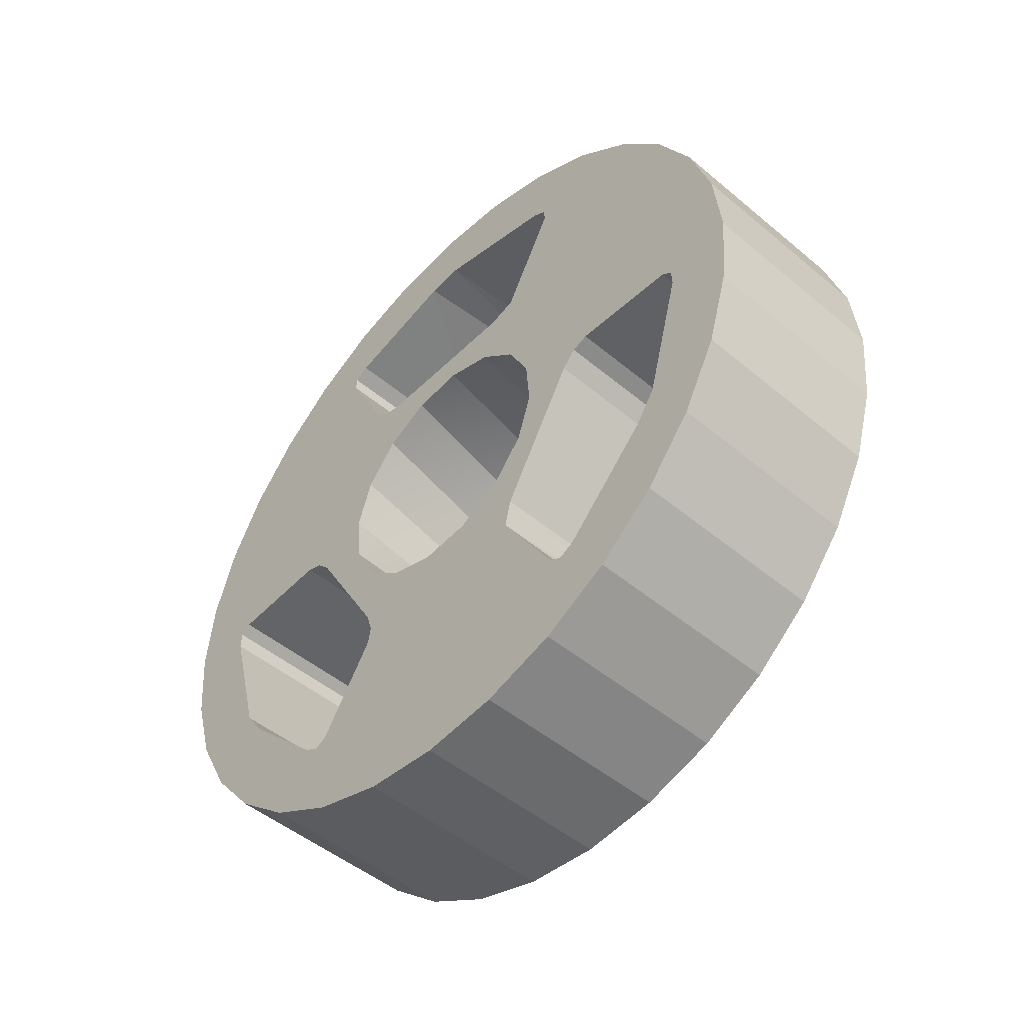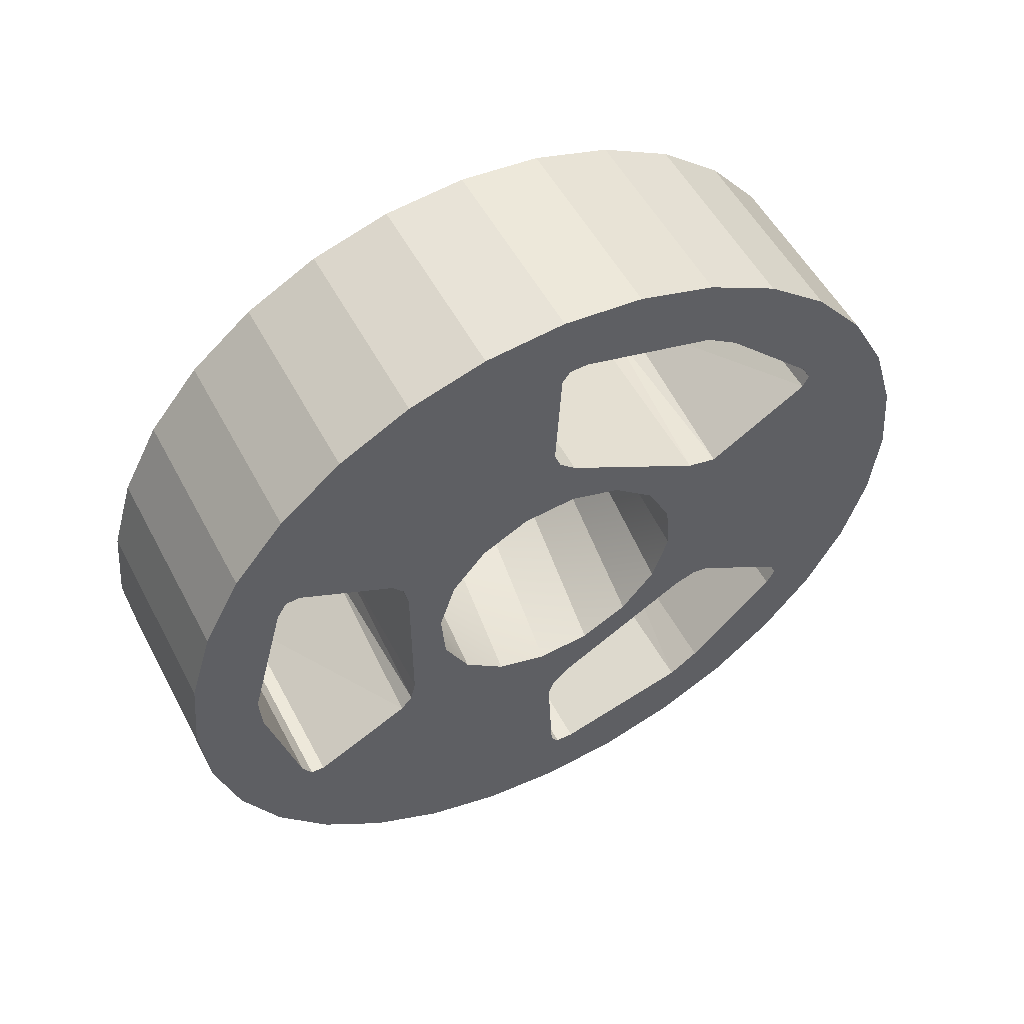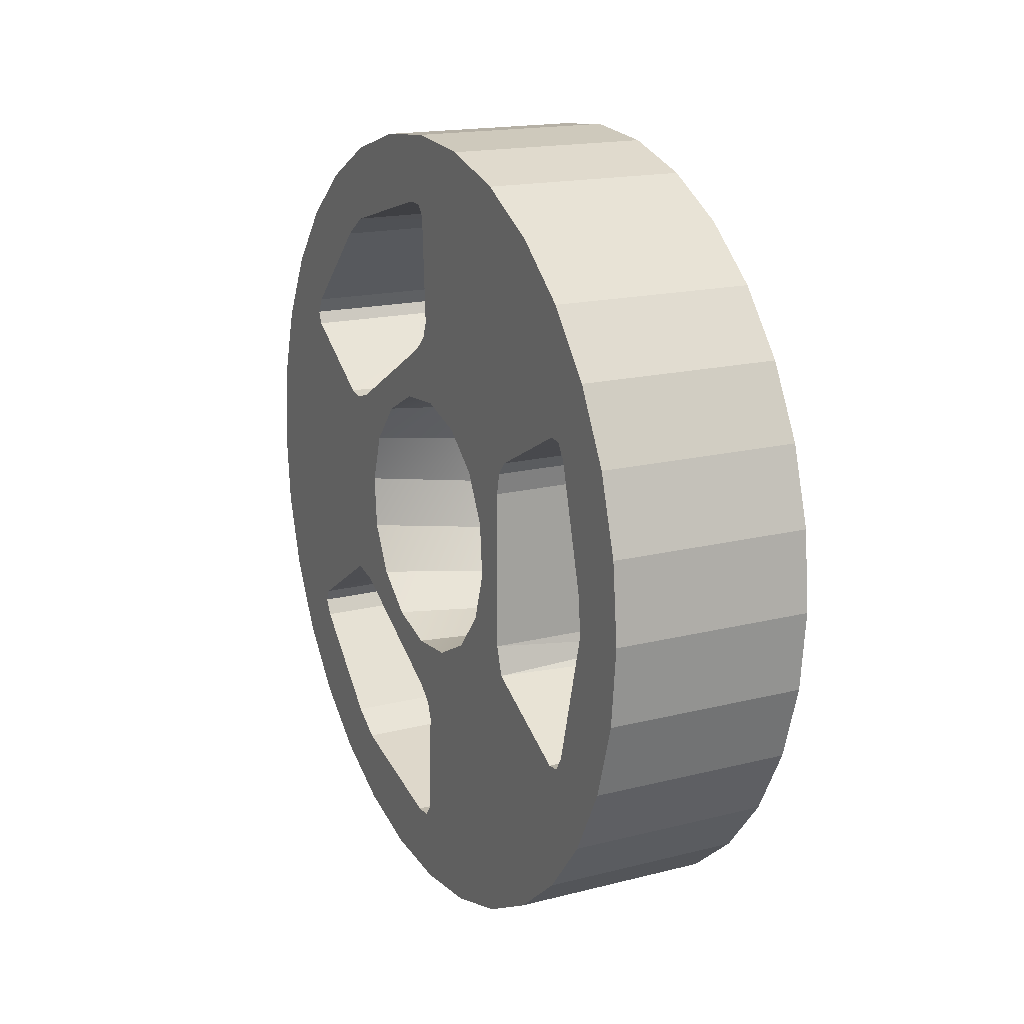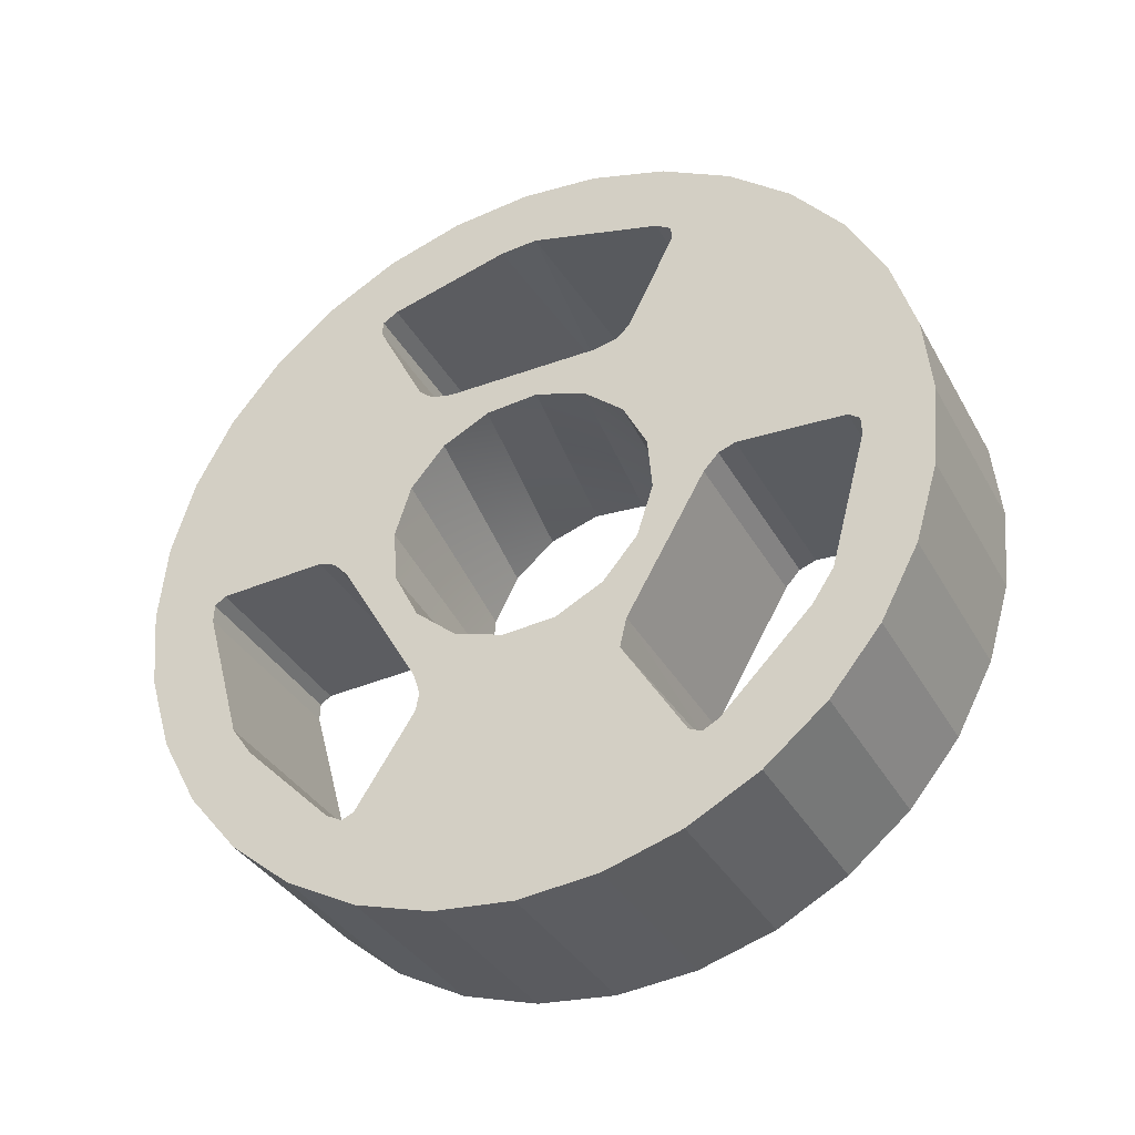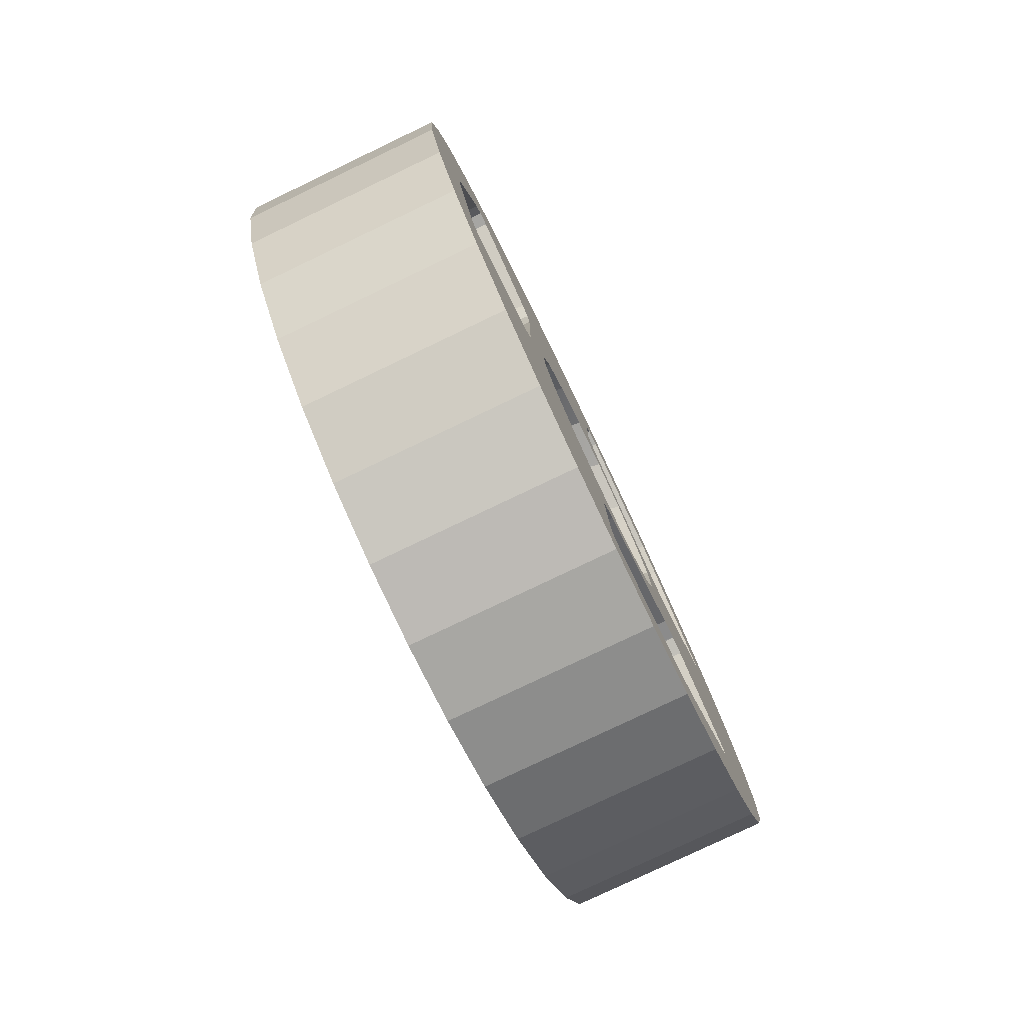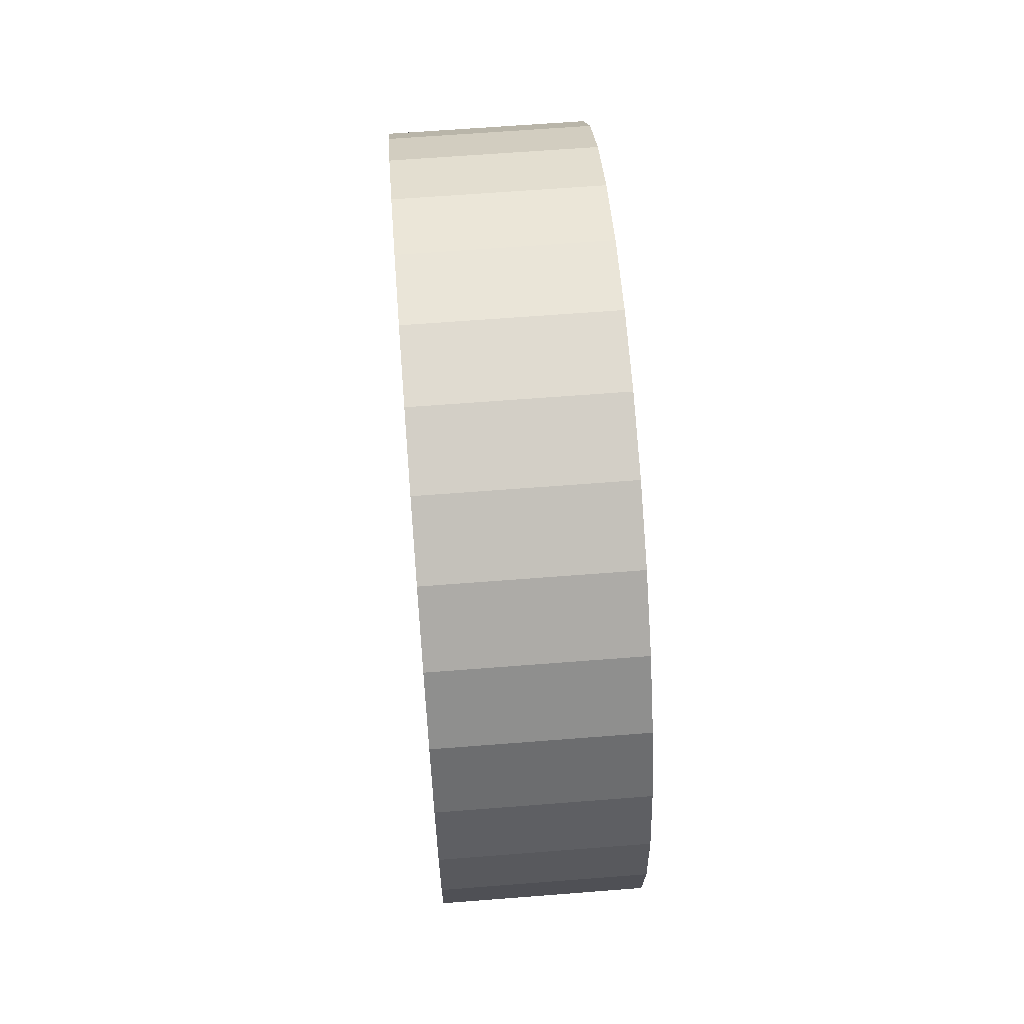
<metadata>
{"format":"obj","ext":"obj","renderer":"f3d","projection":"perspective","resolution":1024,"background":"white","views":[{"elev":-48.8,"azim":137.1,"up":"+Y"},{"elev":53.8,"azim":-117.6,"up":"+Z"},{"elev":17.2,"azim":153.2,"up":"+Z"},{"elev":-35.5,"azim":-64.2,"up":"+Y"},{"elev":-79.3,"azim":-154.5,"up":"+Z"},{"elev":64.6,"azim":175.5,"up":"+Y"}]}
</metadata>
<code>
o film_cassette
v -0.03 -0 -0.12
v 0.03 -0 -0.12
v -0.03 -0.02341 -0.1177
v 0.03 -0.02341 -0.1177
v -0.03 -0.04591 -0.1108
v 0.03 -0.04591 -0.1108
v -0.03 -0.06666 -0.09976
v 0.03 -0.06666 -0.09976
v -0.03 -0.08484 -0.08484
v 0.03 -0.08484 -0.08484
v -0.03 -0.09976 -0.06666
v 0.03 -0.09976 -0.06666
v -0.03 -0.1108 -0.04591
v 0.03 -0.1108 -0.04591
v -0.03 -0.1177 -0.02341
v 0.03 -0.1177 -0.02341
v -0.03 -0.12 0
v 0.03 -0.12 0
v -0.03 -0.1177 0.02341
v 0.03 -0.1177 0.02341
v -0.03 -0.1108 0.04591
v 0.03 -0.1108 0.04591
v -0.03 -0.09976 0.06666
v 0.03 -0.09976 0.06666
v -0.03 -0.08484 0.08484
v 0.03 -0.08484 0.08484
v -0.03 -0.06666 0.09976
v 0.03 -0.06666 0.09976
v -0.03 -0.04591 0.1108
v 0.03 -0.04591 0.1108
v -0.03 -0.02341 0.1177
v 0.03 -0.02341 0.1177
v -0.03 0 0.12
v 0.03 0 0.12
v -0.03 0.02341 0.1177
v 0.03 0.02341 0.1177
v -0.03 0.04591 0.1108
v 0.03 0.04591 0.1108
v -0.03 0.06666 0.09976
v 0.03 0.06666 0.09976
v -0.03 0.08484 0.08484
v 0.03 0.08484 0.08484
v -0.03 0.09976 0.06666
v 0.03 0.09976 0.06666
v -0.03 0.1108 0.04591
v 0.03 0.1108 0.04591
v -0.03 0.1177 0.02341
v 0.03 0.1177 0.02341
v -0.03 0.12 -0
v 0.03 0.12 -0
v -0.03 0.1177 -0.02341
v 0.03 0.1177 -0.02341
v -0.03 0.1108 -0.04591
v 0.03 0.1108 -0.04591
v -0.03 0.09976 -0.06666
v 0.03 0.09976 -0.06666
v -0.03 0.08484 -0.08484
v 0.03 0.08484 -0.08484
v -0.03 0.06666 -0.09976
v 0.03 0.06666 -0.09976
v -0.03 0.04591 -0.1108
v 0.03 0.04591 -0.1108
v -0.03 0.02341 -0.1177
v 0.03 0.02341 -0.1177
v -0.03 0.004639 -0.03989
v 0.03 -0.004639 -0.03989
v -0.03 -0.01098 -0.03862
v 0.03 -0.01955 -0.03507
v -0.03 -0.02492 -0.03149
v 0.03 -0.03149 -0.02492
v -0.03 -0.03507 -0.01955
v 0.03 -0.03862 -0.01098
v -0.03 -0.03989 -0.004639
v 0.03 -0.03989 0.004639
v -0.03 -0.03862 0.01098
v 0.03 -0.03507 0.01955
v -0.03 -0.03149 0.02492
v 0.03 -0.02492 0.03149
v -0.03 -0.01955 0.03507
v 0.03 -0.01098 0.03862
v -0.03 -0.004639 0.03989
v 0.03 0.004639 0.03989
v -0.03 0.01098 0.03862
v 0.03 0.01955 0.03507
v -0.03 0.02492 0.03149
v 0.03 0.03149 0.02492
v -0.03 0.03507 0.01955
v 0.03 0.03862 0.01098
v -0.03 0.03989 0.004639
v 0.03 0.03989 -0.004639
v -0.03 0.03862 -0.01098
v 0.03 0.03507 -0.01955
v -0.03 0.03149 -0.02492
v 0.03 0.02492 -0.03149
v -0.03 0.01955 -0.03507
v 0.03 0.01098 -0.03862
v -0.03 0.04984 0.02329
v -0.03 0.08699 0.04772
v -0.03 0.08979 0.04323
v -0.03 0.08299 0.04813
v -0.03 0.05469 0.03374
v -0.03 0.05126 0.02966
v 0.03 0.05126 0.02966
v 0.03 0.05469 0.03374
v 0.03 0.08979 0.04323
v 0.03 0.08699 0.04772
v 0.03 0.08299 0.04813
v 0.03 0.04984 0.02329
v 0.03 0.09935 0.007365
v -0.03 0.04984 -0.02329
v -0.03 0.1001 0.003829
v 0.03 0.1001 -0.003829
v -0.03 0.09935 -0.007366
v 0.03 0.04984 -0.02329
v -0.03 0.08979 -0.04323
v 0.03 0.08979 -0.04323
v -0.03 0.05126 -0.02966
v -0.03 0.05469 -0.03374
v -0.03 0.08699 -0.04772
v -0.03 0.08299 -0.04813
v 0.03 0.08699 -0.04772
v 0.03 0.08299 -0.04813
v 0.03 0.0524 -0.03169
v -0.03 -0.08482 0.05147
v -0.03 -0.08318 0.0478
v -0.03 -0.08234 0.05615
v -0.03 -0.05364 0.02953
v 0.03 -0.08482 0.05147
v 0.03 -0.05656 0.03049
v 0.03 -0.08318 0.0478
v 0.03 -0.08234 0.05615
v 0.03 -0.04509 0.03152
v 0.03 -0.05131 0.02956
v -0.03 -0.04509 0.03152
v -0.03 -0.05605 0.08236
v 0.03 -0.05605 0.08236
v -0.03 -0.004749 0.05481
v 0.03 -0.004749 0.05481
v -0.03 -0.04664 0.08868
v 0.03 -0.04732 0.08843
v -0.03 -0.007456 0.09938
v 0.03 -0.007456 0.09938
v -0.03 -0.002168 0.09919
v -0.03 0.000192 0.09593
v -0.03 5.4e-05 0.05922
v 0.03 -0.002168 0.09919
v 0.03 5.4e-05 0.05922
v 0.03 0.000192 0.09593
v -0.03 0.001874 0.06423
v 0.03 0.001874 0.06423
v -0.03 -0.004749 -0.05481
v -0.03 -0.007456 -0.09938
v -0.03 -0.002168 -0.09919
v -0.03 0.000192 -0.09593
v -0.03 5.4e-05 -0.05922
v 0.03 -0.007456 -0.09938
v 0.03 -0.002168 -0.09919
v 0.03 0.000192 -0.09593
v 0.03 5.4e-05 -0.05922
v 0.03 -0.004749 -0.05481
v -0.03 -0.04722 -0.0885
v 0.03 -0.04674 -0.08862
v 0.03 -0.05605 -0.08236
v -0.03 -0.04509 -0.03152
v -0.03 -0.05605 -0.08236
v 0.03 -0.04509 -0.03152
v -0.03 -0.08234 -0.05615
v 0.03 -0.08234 -0.05615
v -0.03 -0.08482 -0.05147
v -0.03 -0.05656 -0.03049
v -0.03 -0.08318 -0.0478
v -0.03 -0.05131 -0.02956
v 0.03 -0.08482 -0.05147
v 0.03 -0.08318 -0.0478
v 0.03 -0.05364 -0.02953
v 0.03 0.001874 -0.06423
v -0.03 0.001874 -0.06423
f 67 66 65
f 69 68 67
f 71 70 69
f 73 72 71
f 75 74 73
f 77 76 75
f 79 78 77
f 81 80 79
f 83 82 81
f 85 84 83
f 87 86 85
f 89 88 87
f 91 90 89
f 93 92 91
f 95 94 93
f 65 96 95
f 161 3 5
f 69 151 164
f 14 72 16
f 17 73 15
f 18 74 20
f 21 75 19
f 78 138 132
f 82 138 80
f 149 83 145
f 150 36 148
f 37 83 35
f 38 84 40
f 41 85 39
f 42 86 44
f 101 43 100
f 44 86 104
f 87 97 89
f 49 113 111
f 92 114 90
f 55 93 118
f 123 56 122
f 57 93 55
f 58 94 60
f 61 95 59
f 176 96 159
f 62 96 64
f 127 129 133
f 112 111 113
f 3 6 5
f 5 8 7
f 7 10 9
f 9 12 11
f 11 14 13
f 13 16 15
f 15 18 17
f 17 20 19
f 19 22 21
f 21 24 23
f 23 26 25
f 25 28 27
f 27 30 29
f 29 32 31
f 31 34 33
f 33 36 35
f 35 38 37
f 37 40 39
f 39 42 41
f 41 44 43
f 43 46 45
f 45 48 47
f 47 50 49
f 49 52 51
f 51 54 53
f 53 56 55
f 55 58 57
f 57 60 59
f 59 62 61
f 61 64 63
f 63 2 1
f 67 68 66
f 69 70 68
f 71 72 70
f 73 74 72
f 75 76 74
f 77 78 76
f 79 80 78
f 81 82 80
f 83 84 82
f 85 86 84
f 87 88 86
f 89 90 88
f 91 92 90
f 93 94 92
f 95 96 94
f 65 66 96
f 153 154 1
f 65 151 67
f 2 158 157
f 160 159 66
f 4 162 6
f 7 161 5
f 66 68 160
f 151 69 67
f 8 162 163
f 166 68 70
f 7 9 165
f 10 8 163
f 9 167 165
f 71 69 164
f 10 168 12
f 13 170 171
f 73 13 15
f 175 72 14
f 72 18 16
f 75 17 19
f 74 22 20
f 127 75 21
f 1 4 3
f 25 126 23
f 22 129 130
f 26 131 136
f 76 78 132
f 134 79 77
f 27 139 135
f 25 27 135
f 28 26 136
f 28 140 30
f 138 78 80
f 139 31 141
f 81 79 137
f 140 32 30
f 137 145 81
f 33 144 143
f 146 148 34
f 82 38 36
f 85 37 39
f 84 42 40
f 87 41 43
f 47 99 45
f 105 48 46
f 50 109 112
f 89 97 110
f 47 49 111
f 88 90 108
f 91 89 110
f 115 51 53
f 90 114 108
f 52 50 112
f 116 52 112
f 92 58 56
f 95 57 59
f 94 62 60
f 65 61 63
f 98 105 106
f 177 63 154
f 111 112 109
f 107 98 106
f 103 101 104
f 108 102 103
f 114 117 110
f 119 122 121
f 118 117 123
f 115 121 116
f 99 109 105
f 113 116 112
f 104 100 107
f 114 97 108
f 122 118 123
f 140 135 139
f 124 131 128
f 128 125 124
f 133 134 127
f 145 138 147
f 149 147 150
f 144 146 143
f 142 143 146
f 131 135 136
f 142 139 141
f 129 125 130
f 132 137 134
f 148 149 150
f 161 163 162
f 153 156 157
f 158 153 157
f 155 176 159
f 155 160 151
f 172 166 175
f 173 171 174
f 170 172 175
f 168 169 173
f 162 152 161
f 168 165 167
f 177 158 176
f 166 151 160
f 170 174 171
f 161 152 3
f 82 147 138
f 149 144 35
f 144 33 35
f 35 83 149
f 83 81 145
f 150 147 82
f 82 36 150
f 36 34 148
f 102 97 87
f 43 45 98
f 45 99 98
f 101 102 87
f 43 98 100
f 101 87 43
f 105 46 106
f 46 44 106
f 86 88 108
f 86 108 103
f 107 106 44
f 86 103 104
f 104 107 44
f 49 51 113
f 115 53 119
f 53 55 119
f 93 91 110
f 93 110 117
f 120 119 55
f 93 117 118
f 118 120 55
f 123 114 92
f 56 54 121
f 54 116 121
f 123 92 56
f 56 121 122
f 176 158 64
f 158 2 64
f 64 96 176
f 96 66 159
f 3 4 6
f 5 6 8
f 7 8 10
f 9 10 12
f 11 12 14
f 13 14 16
f 15 16 18
f 17 18 20
f 19 20 22
f 21 22 24
f 23 24 26
f 25 26 28
f 27 28 30
f 29 30 32
f 31 32 34
f 33 34 36
f 35 36 38
f 37 38 40
f 39 40 42
f 41 42 44
f 43 44 46
f 45 46 48
f 47 48 50
f 49 50 52
f 51 52 54
f 53 54 56
f 55 56 58
f 57 58 60
f 59 60 62
f 61 62 64
f 63 64 2
f 3 152 1
f 152 153 1
f 65 155 151
f 157 156 2
f 156 4 2
f 4 156 162
f 7 165 161
f 8 6 162
f 166 160 68
f 9 11 167
f 10 163 168
f 167 11 169
f 11 13 169
f 71 164 172
f 71 172 170
f 171 169 13
f 13 71 170
f 73 71 13
f 175 166 72
f 166 70 72
f 14 12 173
f 12 168 173
f 14 173 174
f 174 175 14
f 72 74 18
f 75 73 17
f 74 76 22
f 127 134 75
f 134 77 75
f 21 23 124
f 23 126 124
f 21 124 125
f 125 127 21
f 1 2 4
f 25 135 126
f 131 24 128
f 24 22 128
f 76 132 133
f 76 133 129
f 130 128 22
f 22 76 129
f 26 24 131
f 134 137 79
f 27 29 139
f 28 136 140
f 139 29 31
f 140 142 32
f 143 141 33
f 141 31 33
f 32 142 34
f 142 146 34
f 82 84 38
f 85 83 37
f 84 86 42
f 87 85 41
f 47 111 99
f 105 109 48
f 50 48 109
f 115 113 51
f 116 54 52
f 92 94 58
f 95 93 57
f 94 96 62
f 65 95 61
f 98 99 105
f 177 155 65
f 65 63 177
f 63 1 154
f 107 100 98
f 103 102 101
f 108 97 102
f 114 123 117
f 119 120 122
f 115 119 121
f 99 111 109
f 113 115 116
f 104 101 100
f 114 110 97
f 122 120 118
f 140 136 135
f 124 126 131
f 128 130 125
f 133 132 134
f 145 137 138
f 149 145 147
f 144 148 146
f 142 141 143
f 131 126 135
f 142 140 139
f 129 127 125
f 132 138 137
f 148 144 149
f 161 165 163
f 153 152 156
f 158 154 153
f 155 177 176
f 155 159 160
f 172 164 166
f 173 169 171
f 168 167 169
f 162 156 152
f 168 163 165
f 177 154 158
f 166 164 151
f 170 175 174

</code>
